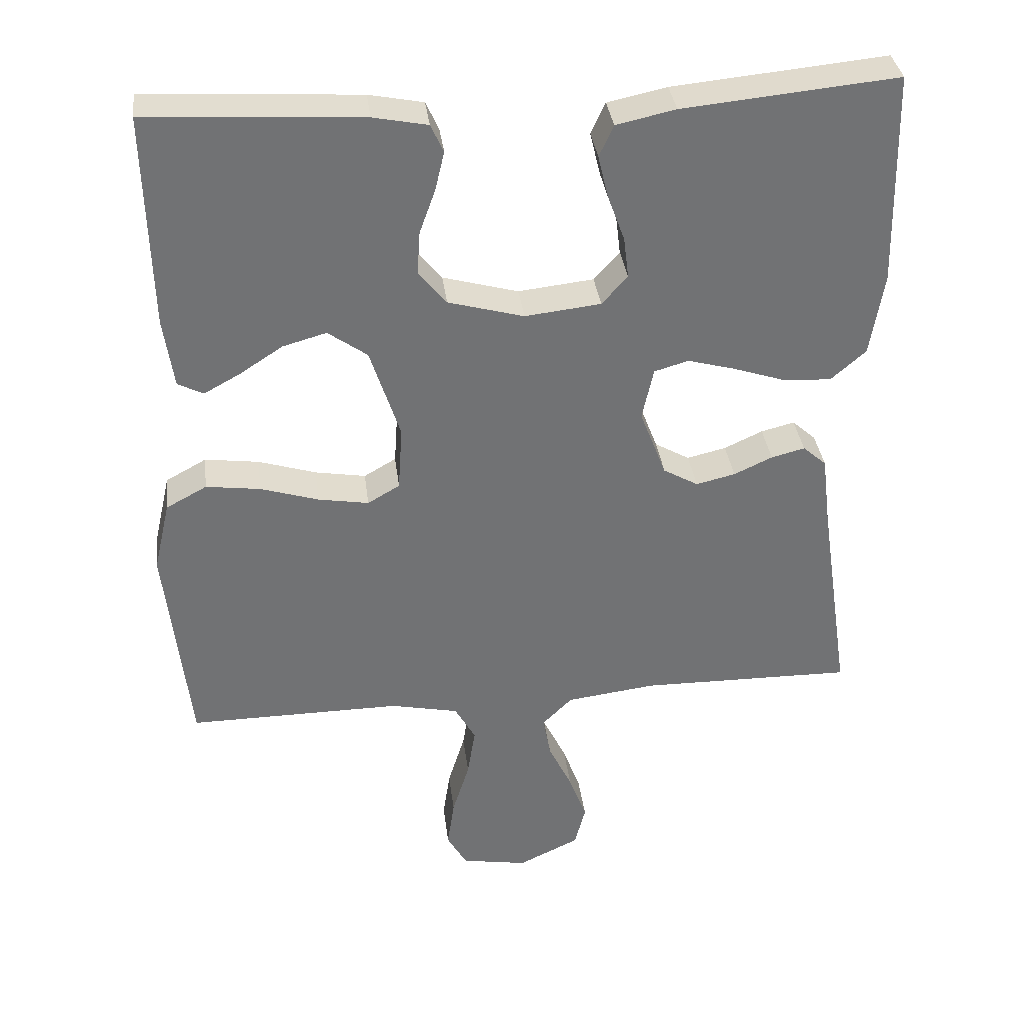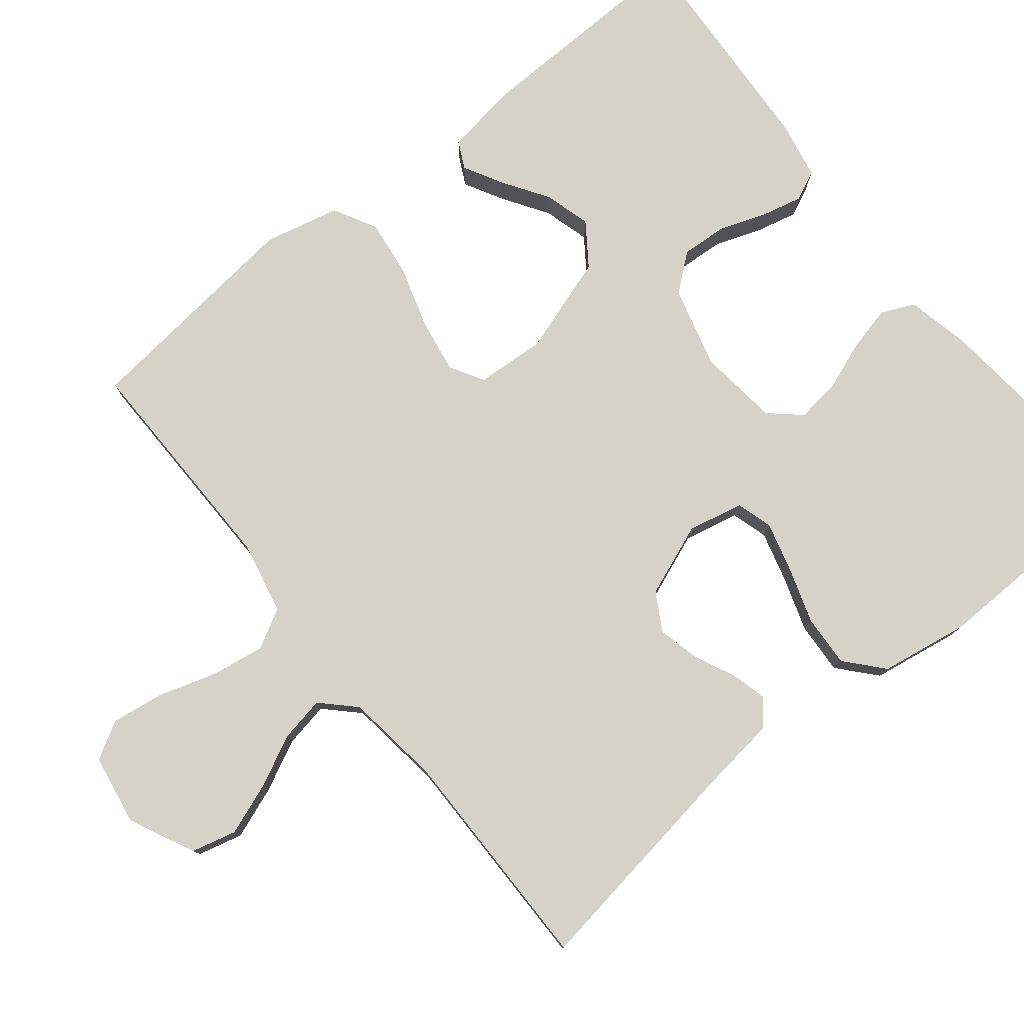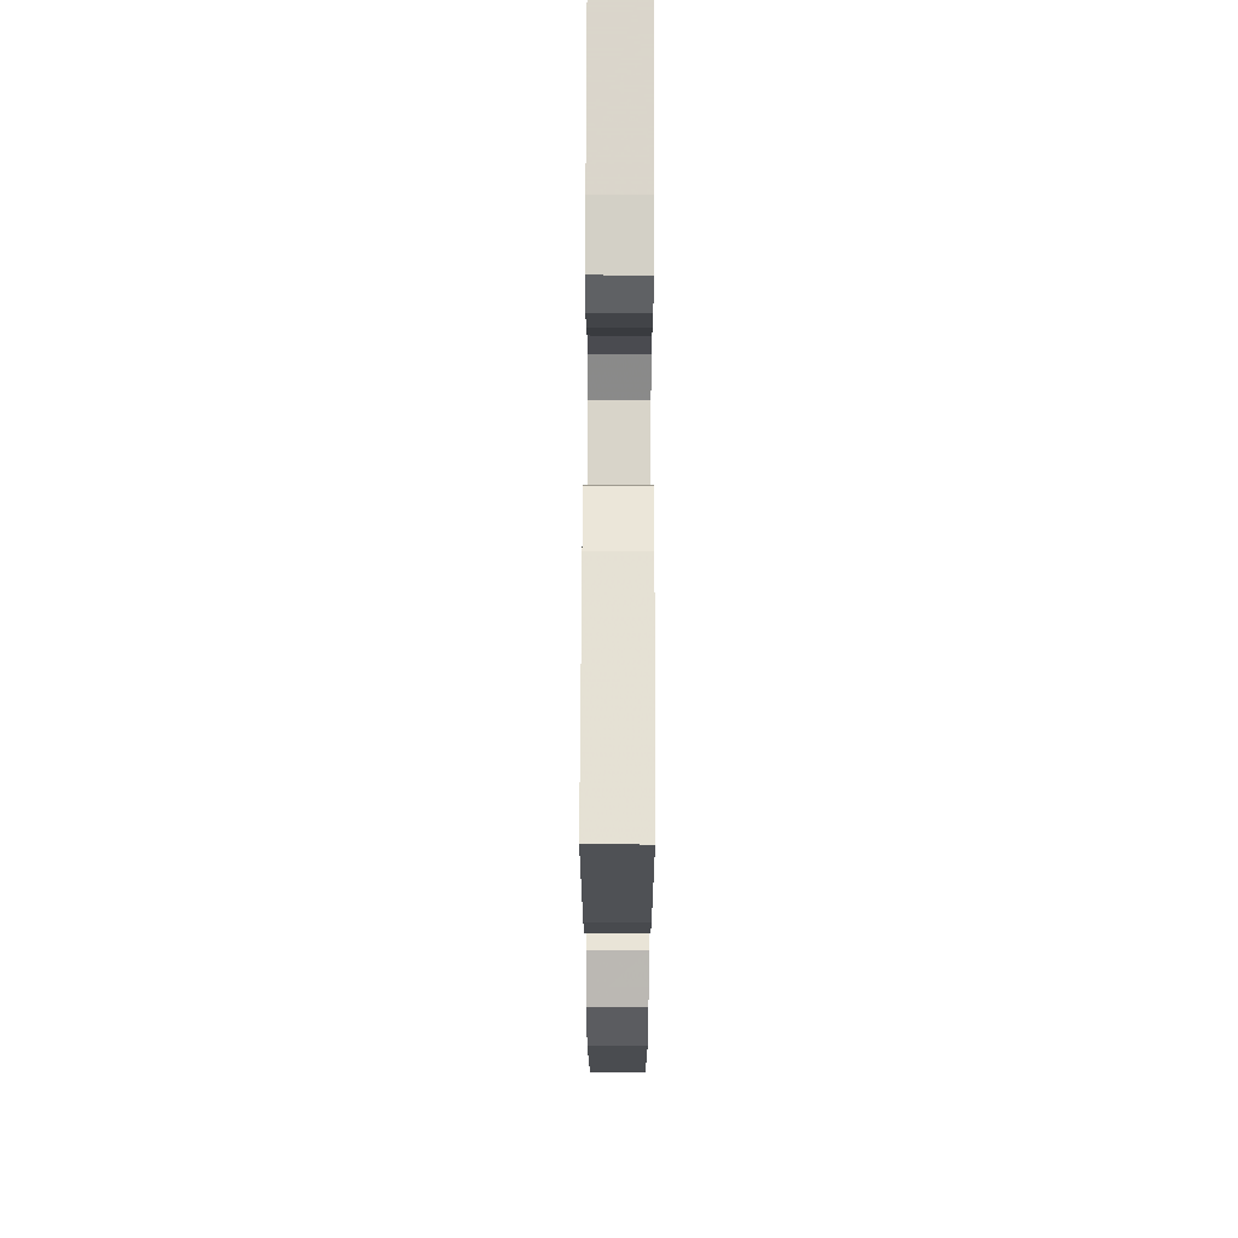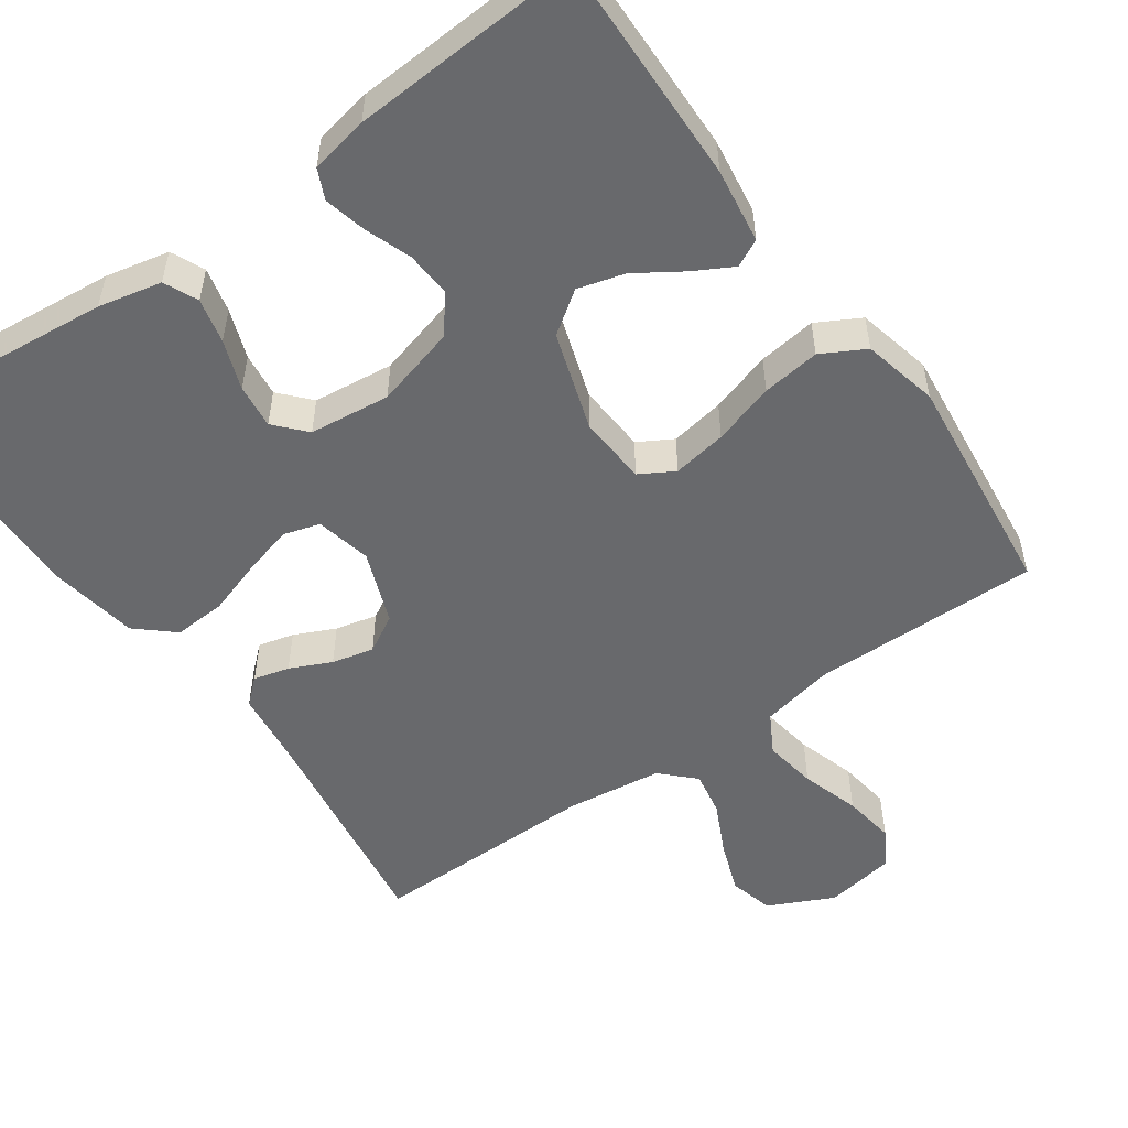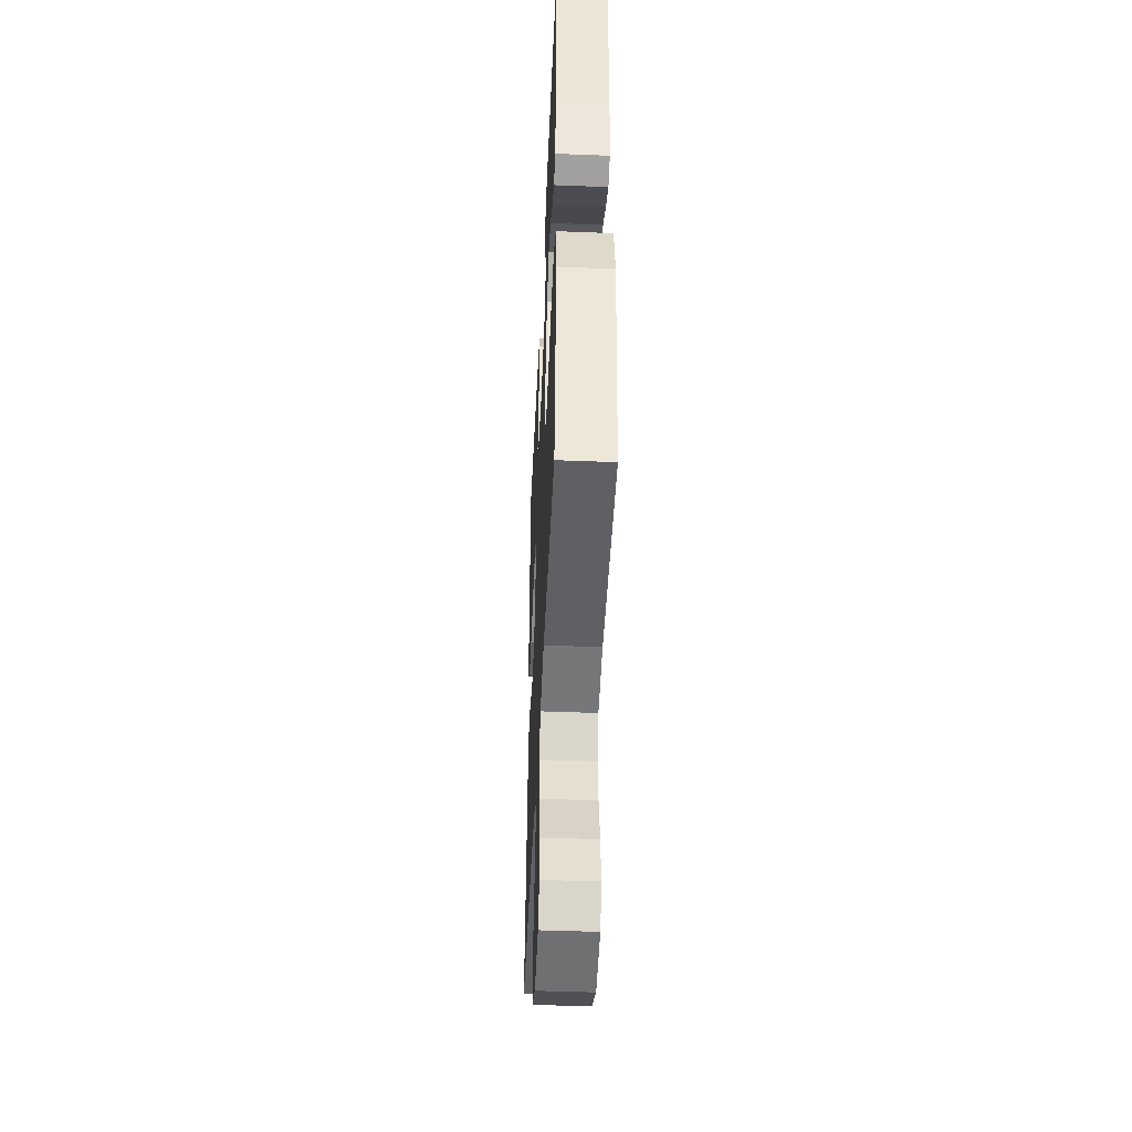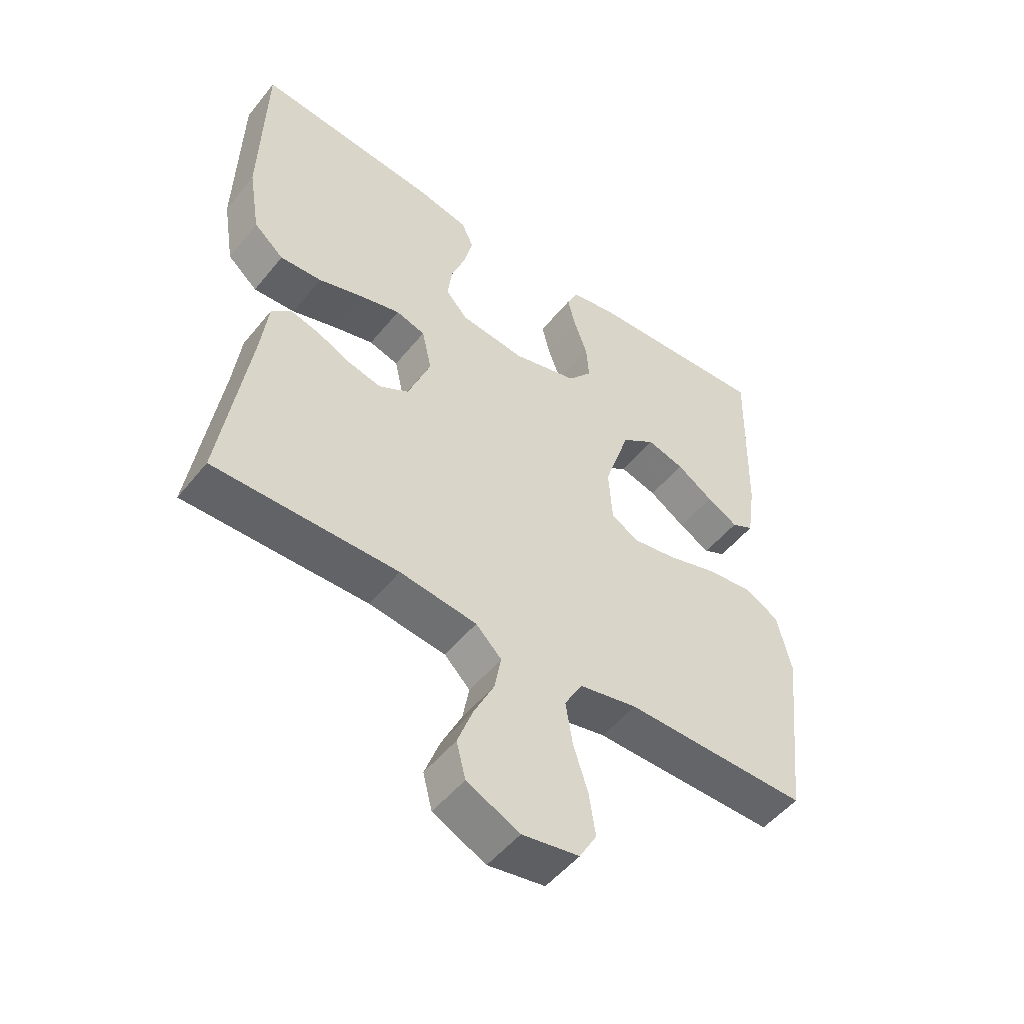
<metadata>
{"format":"obj","ext":"obj","renderer":"f3d","projection":"perspective","resolution":1024,"background":"white","views":[{"elev":34.9,"azim":173.0,"up":"+Z"},{"elev":78.4,"azim":-128.9,"up":"+Y"},{"elev":68.6,"azim":90.2,"up":"+Z"},{"elev":-52.8,"azim":35.2,"up":"+Y"},{"elev":-45.1,"azim":87.4,"up":"+Z"},{"elev":-51.2,"azim":-37.6,"up":"+Z"}]}
</metadata>
<code>
v -0.5 0.07 -0.5
v -0.455 0.07 -0.2
v -0.443 0.07 -0.103
v -0.41 0.07 -0.074
v -0.363 0.07 -0.086
v -0.309 0.07 -0.111
v -0.254 0.07 -0.124
v -0.205 0.07 -0.096
v -0.168 0.07 0
v -0.184 0.07 0.073
v -0.232 0.07 0.087
v -0.298 0.07 0.069
v -0.371 0.07 0.045
v -0.439 0.07 0.041
v -0.488 0.07 0.084
v -0.507 0.07 0.2
v -0.5 0.07 0.5
v -0.2 0.07 0.471
v -0.117 0.07 0.453
v -0.097 0.07 0.409
v -0.111 0.07 0.35
v -0.135 0.07 0.285
v -0.142 0.07 0.227
v -0.106 0.07 0.187
v 0 0.07 0.175
v 0.106 0.07 0.204
v 0.145 0.07 0.252
v 0.141 0.07 0.312
v 0.119 0.07 0.373
v 0.106 0.07 0.428
v 0.124 0.07 0.467
v 0.2 0.07 0.482
v 0.5 0.07 0.5
v 0.493 0.07 0.2
v 0.479 0.07 0.102
v 0.443 0.07 0.084
v 0.392 0.07 0.112
v 0.332 0.07 0.151
v 0.271 0.07 0.168
v 0.216 0.07 0.129
v 0.174 0.07 0
v 0.18 0.07 -0.091
v 0.225 0.07 -0.117
v 0.296 0.07 -0.105
v 0.377 0.07 -0.08
v 0.453 0.07 -0.07
v 0.51 0.07 -0.101
v 0.533 0.07 -0.2
v 0.5 0.07 -0.5
v 0.2 0.07 -0.497
v 0.105 0.07 -0.517
v 0.076 0.07 -0.569
v 0.087 0.07 -0.639
v 0.111 0.07 -0.716
v 0.121 0.07 -0.785
v 0.093 0.07 -0.834
v 0 0.07 -0.85
v -0.086 0.07 -0.809
v -0.101 0.07 -0.75
v -0.076 0.07 -0.682
v -0.043 0.07 -0.614
v -0.032 0.07 -0.555
v -0.074 0.07 -0.513
v -0.2 0.07 -0.497
v -0.5 0 -0.5
v -0.455 0 -0.2
v -0.443 0 -0.103
v -0.41 0 -0.074
v -0.363 0 -0.086
v -0.309 0 -0.111
v -0.254 0 -0.124
v -0.205 0 -0.096
v -0.168 0 0
v -0.184 0 0.073
v -0.232 0 0.087
v -0.298 0 0.069
v -0.371 0 0.045
v -0.439 0 0.041
v -0.488 0 0.084
v -0.507 0 0.2
v -0.5 0 0.5
v -0.2 0 0.471
v -0.117 0 0.453
v -0.097 0 0.409
v -0.111 0 0.35
v -0.135 0 0.285
v -0.142 0 0.227
v -0.106 0 0.187
v 0 0 0.175
v 0.106 0 0.204
v 0.145 0 0.252
v 0.141 0 0.312
v 0.119 0 0.373
v 0.106 0 0.428
v 0.124 0 0.467
v 0.2 0 0.482
v 0.5 0 0.5
v 0.493 0 0.2
v 0.479 0 0.102
v 0.443 0 0.084
v 0.392 0 0.112
v 0.332 0 0.151
v 0.271 0 0.168
v 0.216 0 0.129
v 0.174 0 0
v 0.18 0 -0.091
v 0.225 0 -0.117
v 0.296 0 -0.105
v 0.377 0 -0.08
v 0.453 0 -0.07
v 0.51 0 -0.101
v 0.533 0 -0.2
v 0.5 0 -0.5
v 0.2 0 -0.497
v 0.105 0 -0.517
v 0.076 0 -0.569
v 0.087 0 -0.639
v 0.111 0 -0.716
v 0.121 0 -0.785
v 0.093 0 -0.834
v 0 0 -0.85
v -0.086 0 -0.809
v -0.101 0 -0.75
v -0.076 0 -0.682
v -0.043 0 -0.614
v -0.032 0 -0.555
v -0.074 0 -0.513
v -0.2 0 -0.497
f 58 59 60 61
f 56 57 58 61
f 56 61 62
f 53 54 55 56
f 52 53 56 62
f 51 52 62 63
f 47 48 49 50
f 44 45 46 47
f 43 44 47 50
f 42 43 50 51
f 35 36 37 38
f 33 34 35 38
f 33 38 39
f 32 33 39 40
f 28 29 30 31
f 28 31 32 40
f 19 20 21 22
f 19 22 23
f 18 19 23
f 17 18 23
f 16 17 23 24
f 12 13 14 15
f 11 12 15 16
f 10 11 16 24
f 3 4 5 6
f 2 3 6 7
f 64 1 2 7
f 63 64 7 8
f 41 42 51 63
f 41 63 8 9
f 27 28 40 41
f 26 27 41
f 25 26 41 9
f 9 10 24 25
f 125 124 123 122
f 125 122 121 120
f 126 125 120
f 120 119 118 117
f 126 120 117 116
f 127 126 116 115
f 114 113 112 111
f 111 110 109 108
f 114 111 108 107
f 115 114 107 106
f 102 101 100 99
f 102 99 98 97
f 103 102 97
f 104 103 97 96
f 95 94 93 92
f 104 96 95 92
f 86 85 84 83
f 87 86 83
f 87 83 82
f 87 82 81
f 88 87 81 80
f 79 78 77 76
f 80 79 76 75
f 88 80 75 74
f 70 69 68 67
f 71 70 67 66
f 71 66 65 128
f 72 71 128 127
f 127 115 106 105
f 73 72 127 105
f 105 104 92 91
f 105 91 90
f 73 105 90 89
f 89 88 74 73
f 1 65 66 2
f 2 66 67 3
f 3 67 68 4
f 4 68 69 5
f 5 69 70 6
f 6 70 71 7
f 7 71 72 8
f 8 72 73 9
f 9 73 74 10
f 10 74 75 11
f 11 75 76 12
f 12 76 77 13
f 13 77 78 14
f 14 78 79 15
f 15 79 80 16
f 16 80 81 17
f 17 81 82 18
f 18 82 83 19
f 19 83 84 20
f 20 84 85 21
f 21 85 86 22
f 22 86 87 23
f 23 87 88 24
f 24 88 89 25
f 25 89 90 26
f 26 90 91 27
f 27 91 92 28
f 28 92 93 29
f 29 93 94 30
f 30 94 95 31
f 31 95 96 32
f 32 96 97 33
f 33 97 98 34
f 34 98 99 35
f 35 99 100 36
f 36 100 101 37
f 37 101 102 38
f 38 102 103 39
f 39 103 104 40
f 40 104 105 41
f 41 105 106 42
f 42 106 107 43
f 43 107 108 44
f 44 108 109 45
f 45 109 110 46
f 46 110 111 47
f 47 111 112 48
f 48 112 113 49
f 49 113 114 50
f 50 114 115 51
f 51 115 116 52
f 52 116 117 53
f 53 117 118 54
f 54 118 119 55
f 55 119 120 56
f 56 120 121 57
f 57 121 122 58
f 58 122 123 59
f 59 123 124 60
f 60 124 125 61
f 61 125 126 62
f 62 126 127 63
f 63 127 128 64
f 64 128 65 1

</code>
